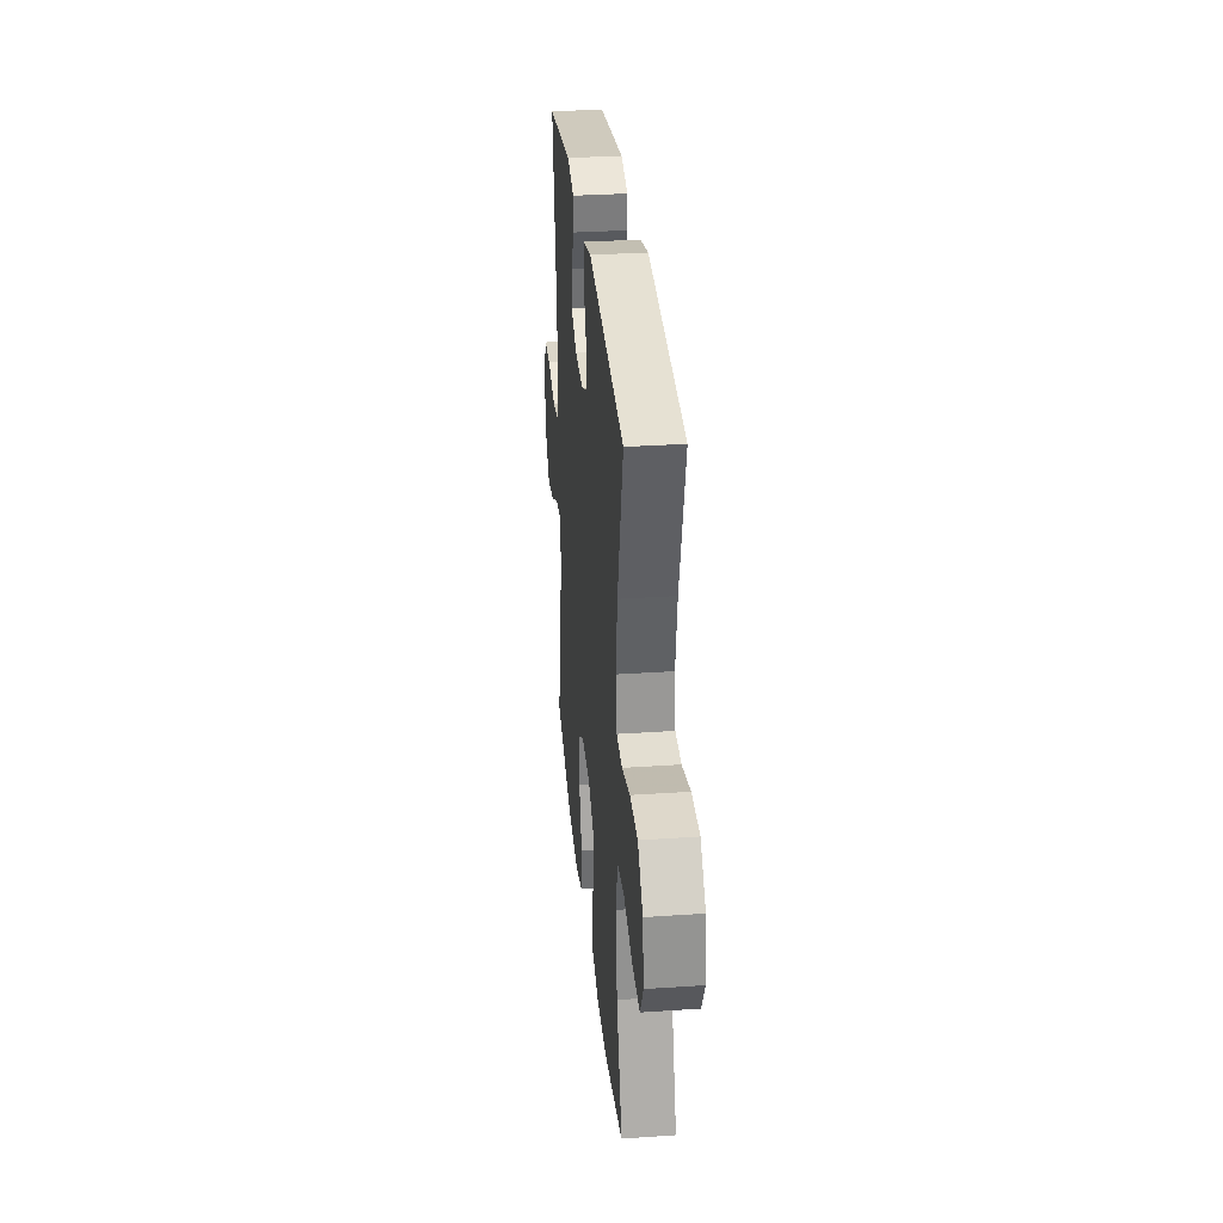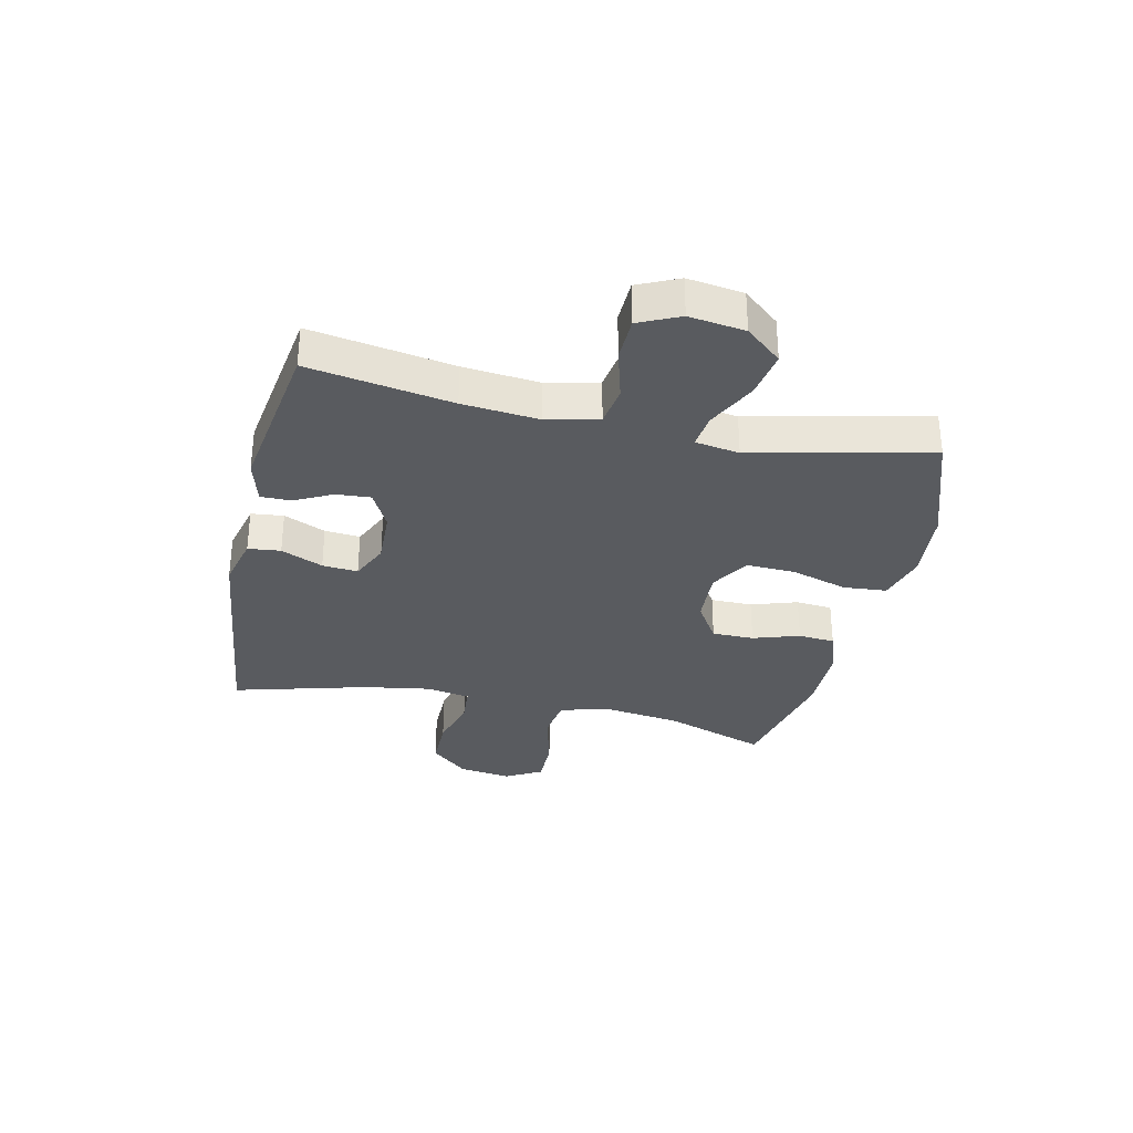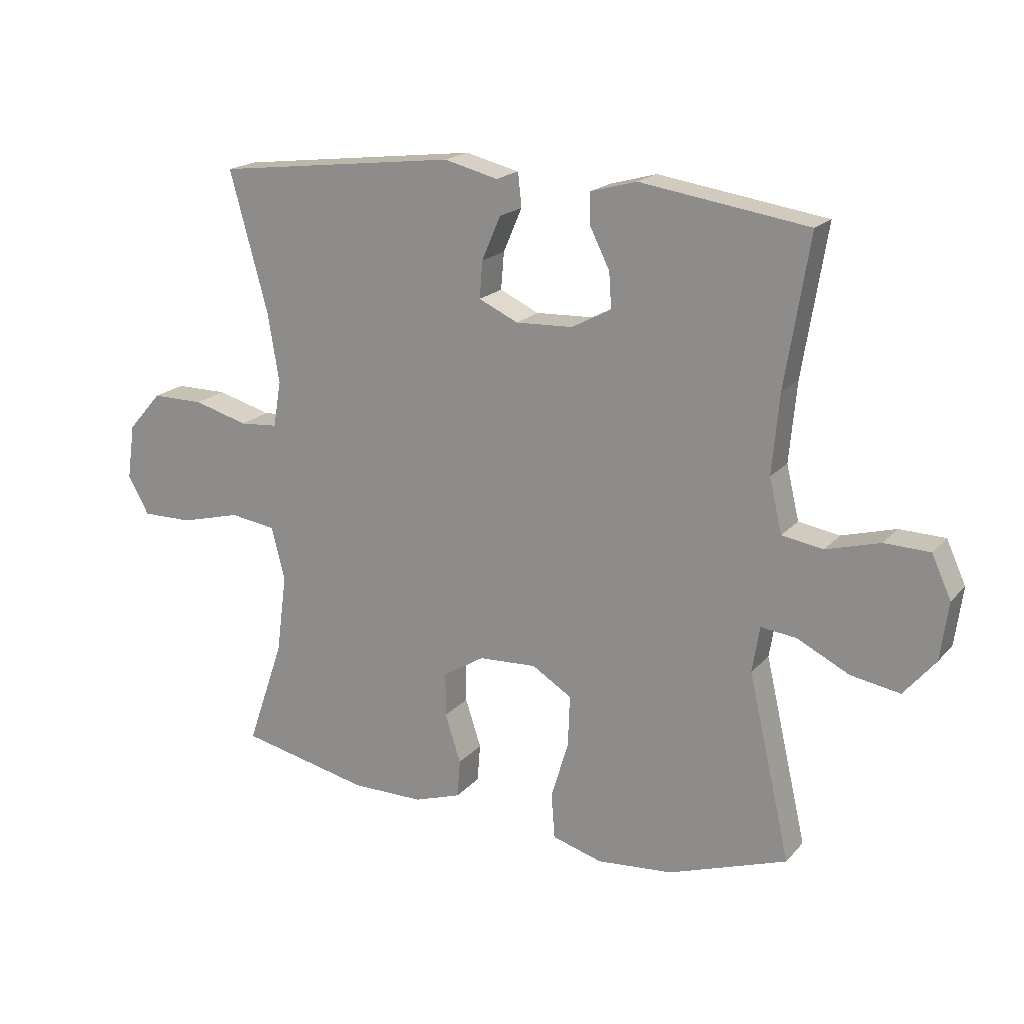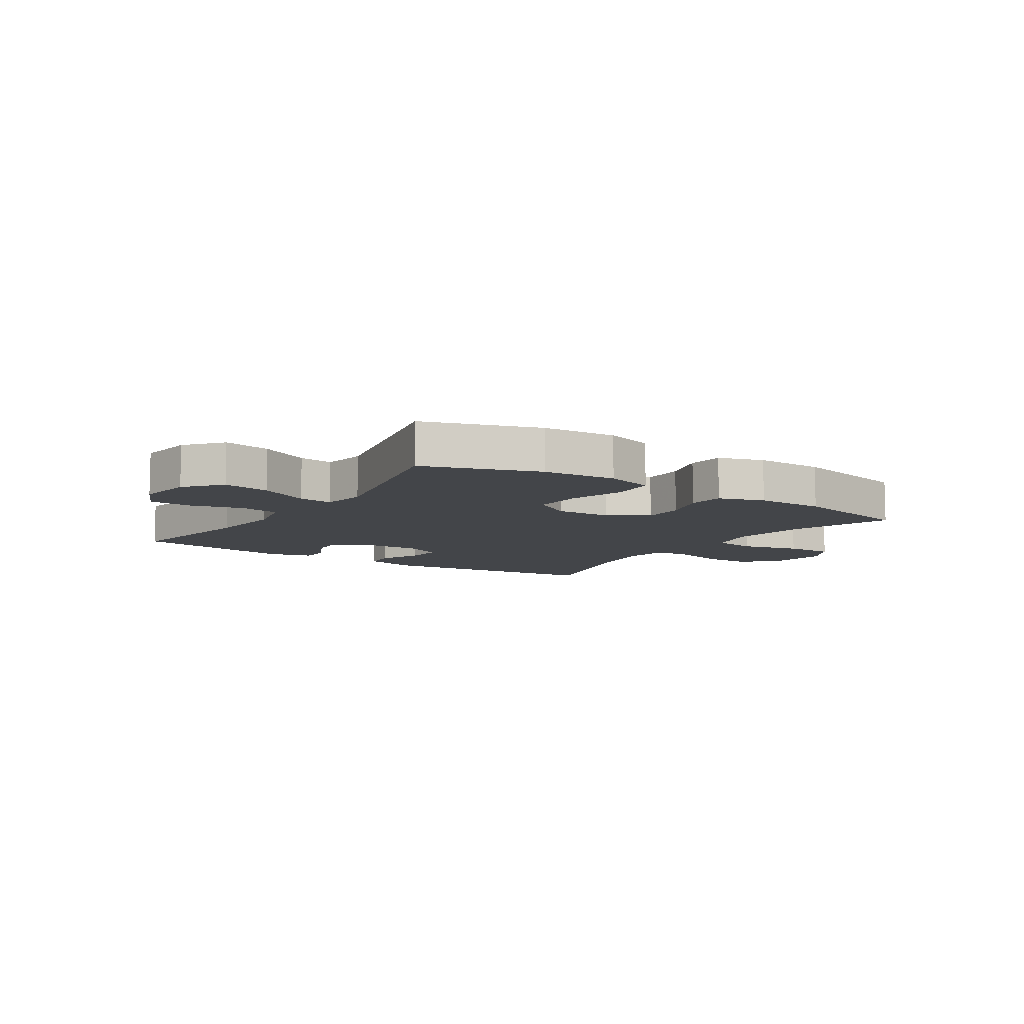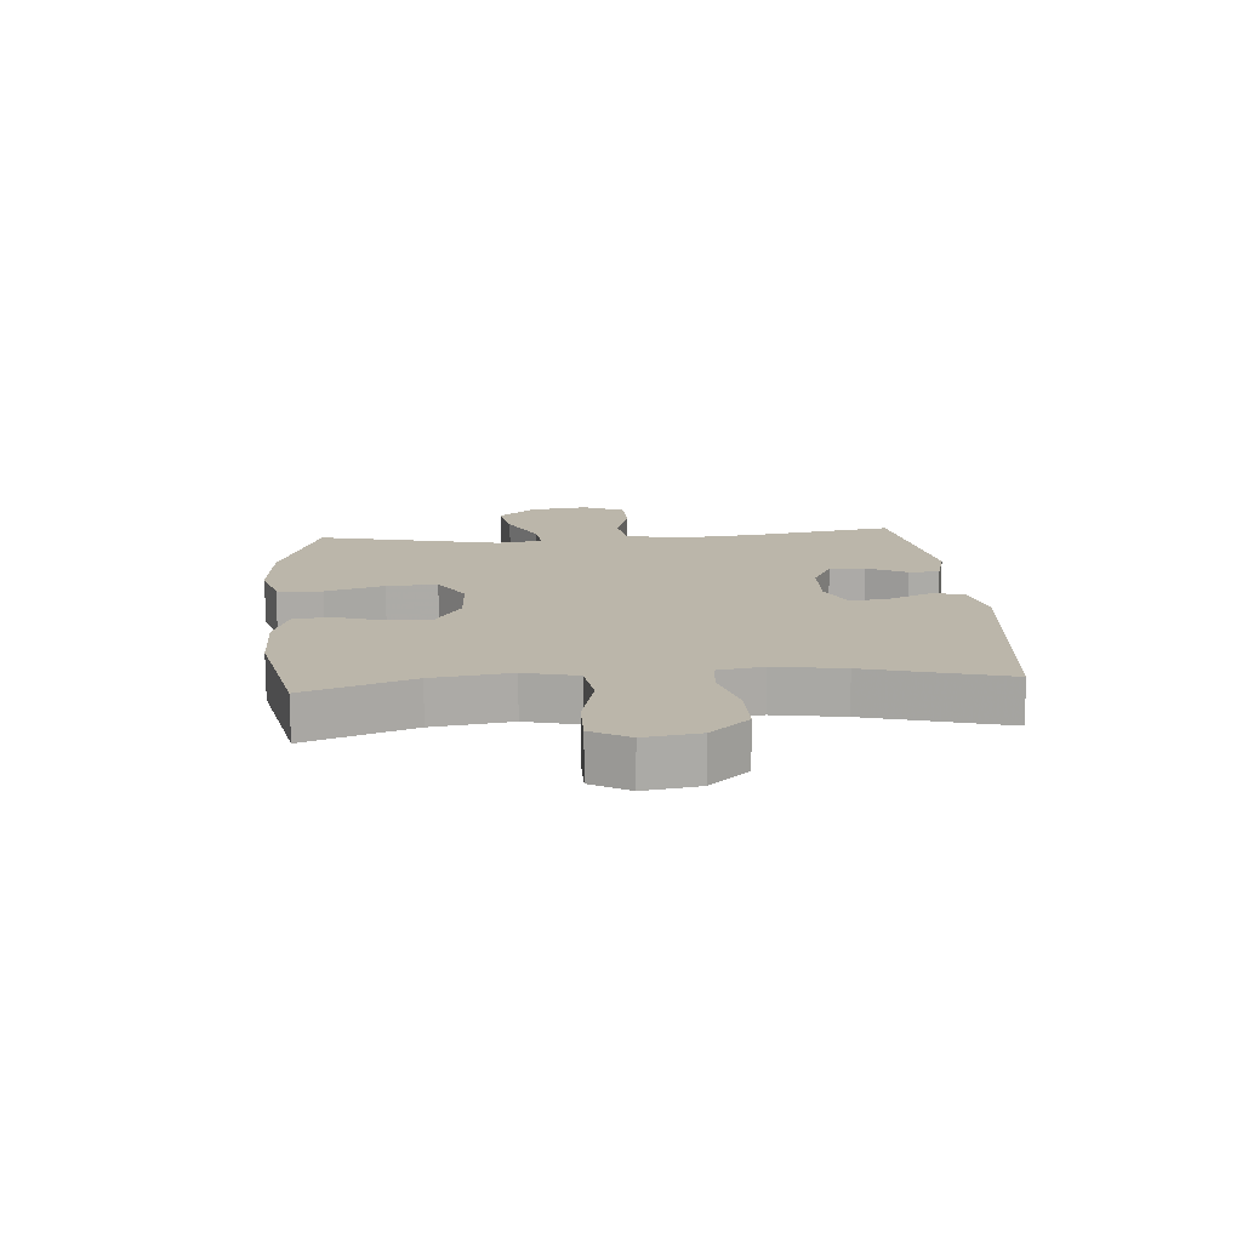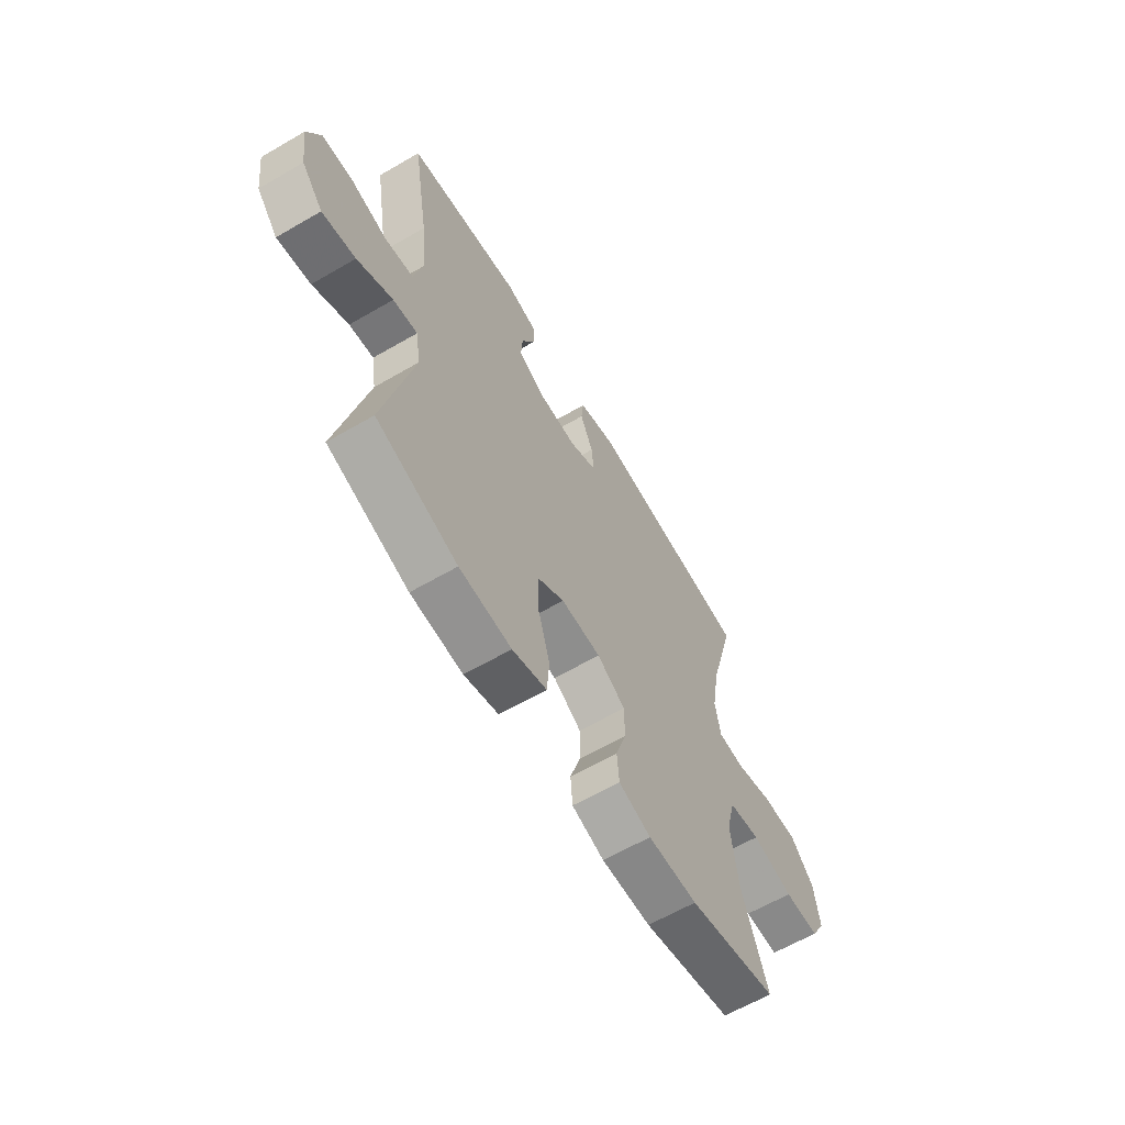
<metadata>
{"format":"obj","ext":"obj","renderer":"f3d","projection":"perspective","resolution":1024,"background":"white","views":[{"elev":31.6,"azim":-95.5,"up":"+Z"},{"elev":-32.4,"azim":77.4,"up":"+Y"},{"elev":18.8,"azim":28.0,"up":"+Z"},{"elev":-8.9,"azim":146.3,"up":"+Y"},{"elev":14.1,"azim":-94.7,"up":"+Y"},{"elev":-62.5,"azim":120.5,"up":"+Z"}]}
</metadata>
<code>
v 0.5 0.07 -0.5
v 0.304 0.07 -0.568
v 0.178 0.07 -0.579
v 0.095 0.07 -0.555
v 0.089 0.07 -0.48
v 0.118 0.07 -0.383
v 0.121 0.07 -0.299
v 0.055 0.07 -0.258
v -0.041 0.07 -0.263
v -0.109 0.07 -0.306
v -0.109 0.07 -0.378
v -0.083 0.07 -0.458
v -0.088 0.07 -0.521
v -0.166 0.07 -0.547
v -0.285 0.07 -0.547
v -0.5 0.07 -0.5
v -0.439 0.07 -0.322
v -0.422 0.07 -0.192
v -0.444 0.07 -0.104
v -0.52 0.07 -0.093
v -0.62 0.07 -0.119
v -0.704 0.07 -0.12
v -0.739 0.07 -0.057
v -0.726 0.07 0.034
v -0.67 0.07 0.098
v -0.584 0.07 0.098
v -0.494 0.07 0.073
v -0.431 0.07 0.078
v -0.418 0.07 0.154
v -0.437 0.07 0.269
v -0.5 0.07 0.5
v -0.1 0.07 0.548
v -0.011 0.07 0.526
v -0.005 0.07 0.47
v -0.036 0.07 0.398
v -0.041 0.07 0.337
v 0.024 0.07 0.307
v 0.119 0.07 0.311
v 0.184 0.07 0.345
v 0.18 0.07 0.404
v 0.147 0.07 0.47
v 0.147 0.07 0.521
v 0.223 0.07 0.542
v 0.5 0.07 0.5
v 0.46 0.07 0.254
v 0.448 0.07 0.123
v 0.469 0.07 0.034
v 0.537 0.07 0.023
v 0.626 0.07 0.048
v 0.701 0.07 0.046
v 0.733 0.07 -0.024
v 0.72 0.07 -0.12
v 0.668 0.07 -0.182
v 0.587 0.07 -0.168
v 0.501 0.07 -0.125
v 0.442 0.07 -0.118
v 0.43 0.07 -0.194
v 0.5 0 -0.5
v 0.304 0 -0.568
v 0.178 0 -0.579
v 0.095 0 -0.555
v 0.089 0 -0.48
v 0.118 0 -0.383
v 0.121 0 -0.299
v 0.055 0 -0.258
v -0.041 0 -0.263
v -0.109 0 -0.306
v -0.109 0 -0.378
v -0.083 0 -0.458
v -0.088 0 -0.521
v -0.166 0 -0.547
v -0.285 0 -0.547
v -0.5 0 -0.5
v -0.439 0 -0.322
v -0.422 0 -0.192
v -0.444 0 -0.104
v -0.52 0 -0.093
v -0.62 0 -0.119
v -0.704 0 -0.12
v -0.739 0 -0.057
v -0.726 0 0.034
v -0.67 0 0.098
v -0.584 0 0.098
v -0.494 0 0.073
v -0.431 0 0.078
v -0.418 0 0.154
v -0.437 0 0.269
v -0.5 0 0.5
v -0.1 0 0.548
v -0.011 0 0.526
v -0.005 0 0.47
v -0.036 0 0.398
v -0.041 0 0.337
v 0.024 0 0.307
v 0.119 0 0.311
v 0.184 0 0.345
v 0.18 0 0.404
v 0.147 0 0.47
v 0.147 0 0.521
v 0.223 0 0.542
v 0.5 0 0.5
v 0.46 0 0.254
v 0.448 0 0.123
v 0.469 0 0.034
v 0.537 0 0.023
v 0.626 0 0.048
v 0.701 0 0.046
v 0.733 0 -0.024
v 0.72 0 -0.12
v 0.668 0 -0.182
v 0.587 0 -0.168
v 0.501 0 -0.125
v 0.442 0 -0.118
v 0.43 0 -0.194
f 52 53 54 55
f 52 55 56
f 51 52 56
f 48 49 50 51
f 47 48 51 56
f 46 47 56
f 42 43 44 45
f 40 41 42 45
f 39 40 45 46
f 38 39 46 56
f 32 33 34 35
f 30 31 32 35
f 29 30 35 36
f 28 29 36 37
f 24 25 26 27
f 24 27 28
f 23 24 28
f 20 21 22 23
f 19 20 23 28
f 18 19 28 37
f 14 15 16 17
f 11 12 13 14
f 10 11 14 17
f 9 10 17 18
f 3 4 5 6
f 3 6 7
f 57 1 2 3
f 57 3 7
f 56 57 7 8
f 18 37 38 56
f 8 9 18 56
f 112 111 110 109
f 113 112 109
f 113 109 108
f 108 107 106 105
f 113 108 105 104
f 113 104 103
f 102 101 100 99
f 102 99 98 97
f 103 102 97 96
f 113 103 96 95
f 92 91 90 89
f 92 89 88 87
f 93 92 87 86
f 94 93 86 85
f 84 83 82 81
f 85 84 81
f 85 81 80
f 80 79 78 77
f 85 80 77 76
f 94 85 76 75
f 74 73 72 71
f 71 70 69 68
f 74 71 68 67
f 75 74 67 66
f 63 62 61 60
f 64 63 60
f 60 59 58 114
f 64 60 114
f 65 64 114 113
f 113 95 94 75
f 113 75 66 65
f 1 58 59 2
f 2 59 60 3
f 3 60 61 4
f 4 61 62 5
f 5 62 63 6
f 6 63 64 7
f 7 64 65 8
f 8 65 66 9
f 9 66 67 10
f 10 67 68 11
f 11 68 69 12
f 12 69 70 13
f 13 70 71 14
f 14 71 72 15
f 15 72 73 16
f 16 73 74 17
f 17 74 75 18
f 18 75 76 19
f 19 76 77 20
f 20 77 78 21
f 21 78 79 22
f 22 79 80 23
f 23 80 81 24
f 24 81 82 25
f 25 82 83 26
f 26 83 84 27
f 27 84 85 28
f 28 85 86 29
f 29 86 87 30
f 30 87 88 31
f 31 88 89 32
f 32 89 90 33
f 33 90 91 34
f 34 91 92 35
f 35 92 93 36
f 36 93 94 37
f 37 94 95 38
f 38 95 96 39
f 39 96 97 40
f 40 97 98 41
f 41 98 99 42
f 42 99 100 43
f 43 100 101 44
f 44 101 102 45
f 45 102 103 46
f 46 103 104 47
f 47 104 105 48
f 48 105 106 49
f 49 106 107 50
f 50 107 108 51
f 51 108 109 52
f 52 109 110 53
f 53 110 111 54
f 54 111 112 55
f 55 112 113 56
f 56 113 114 57
f 57 114 58 1

</code>
